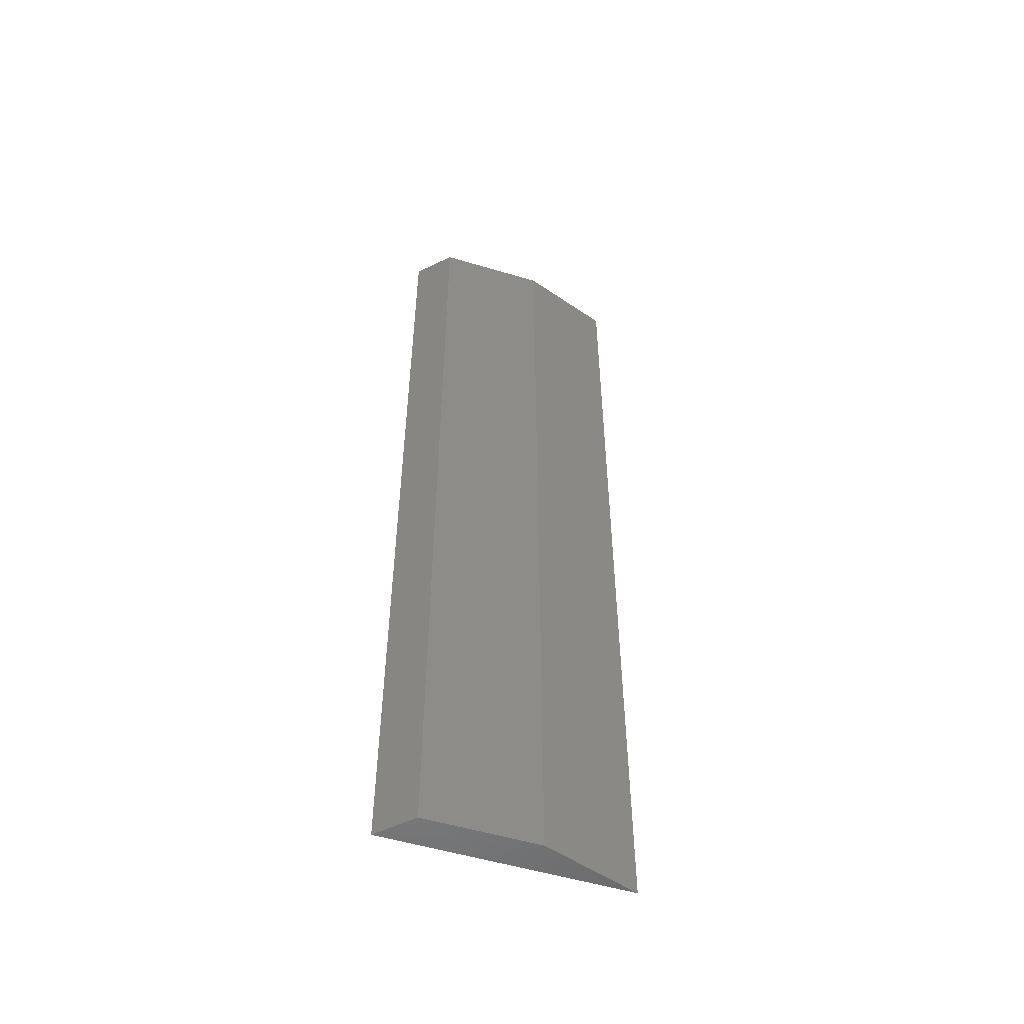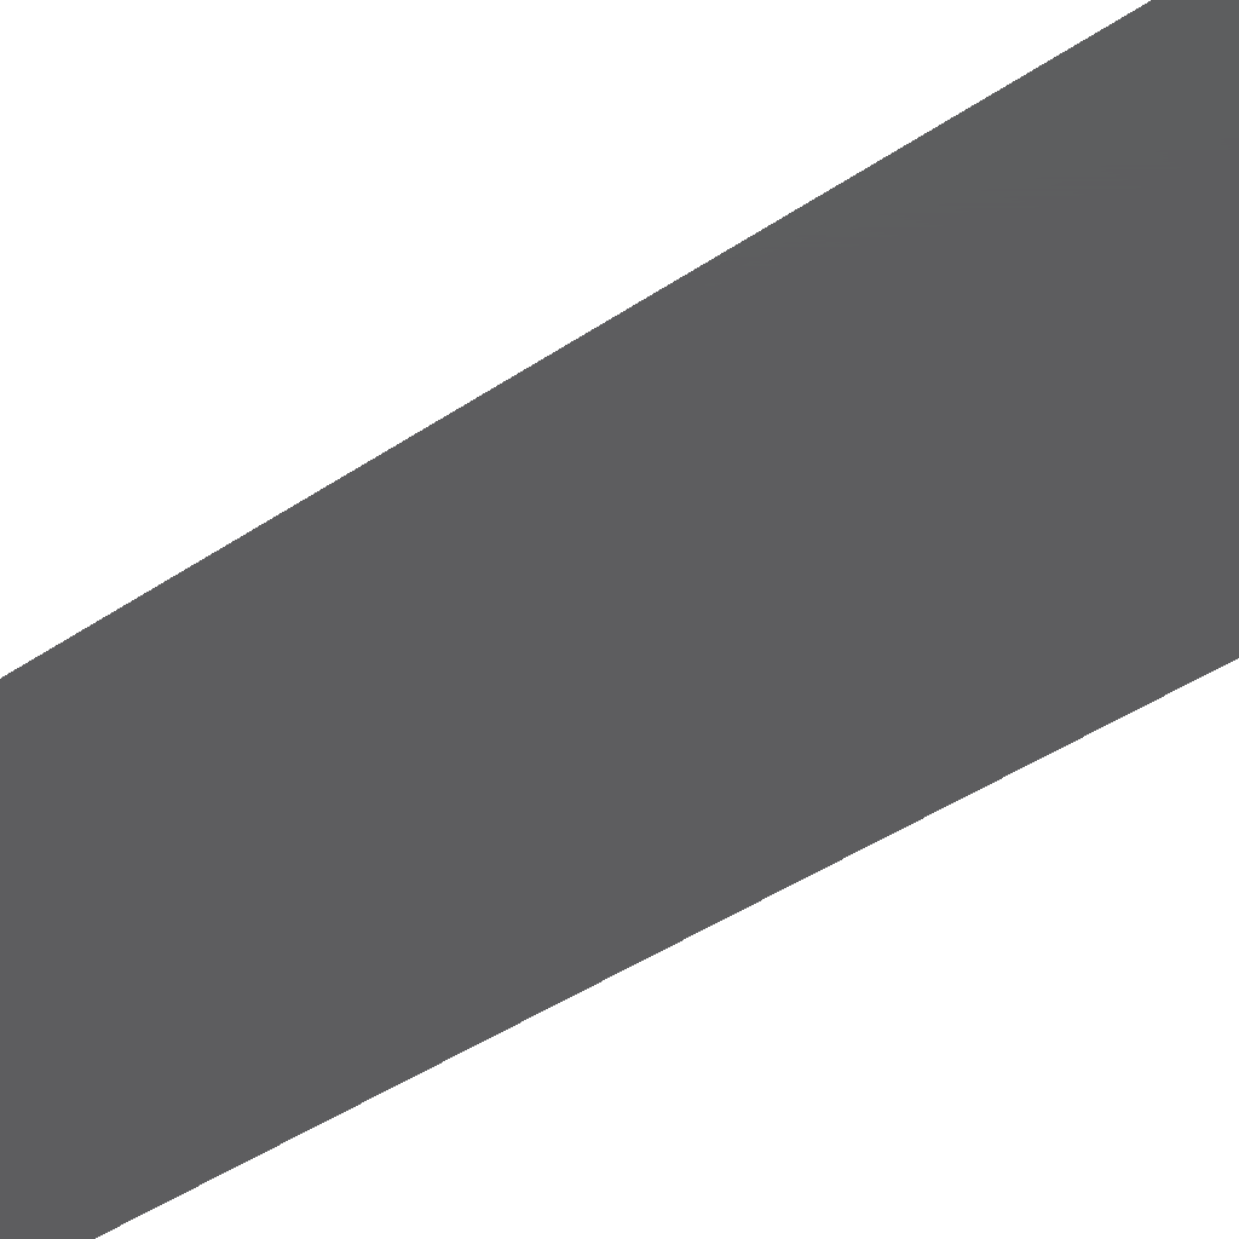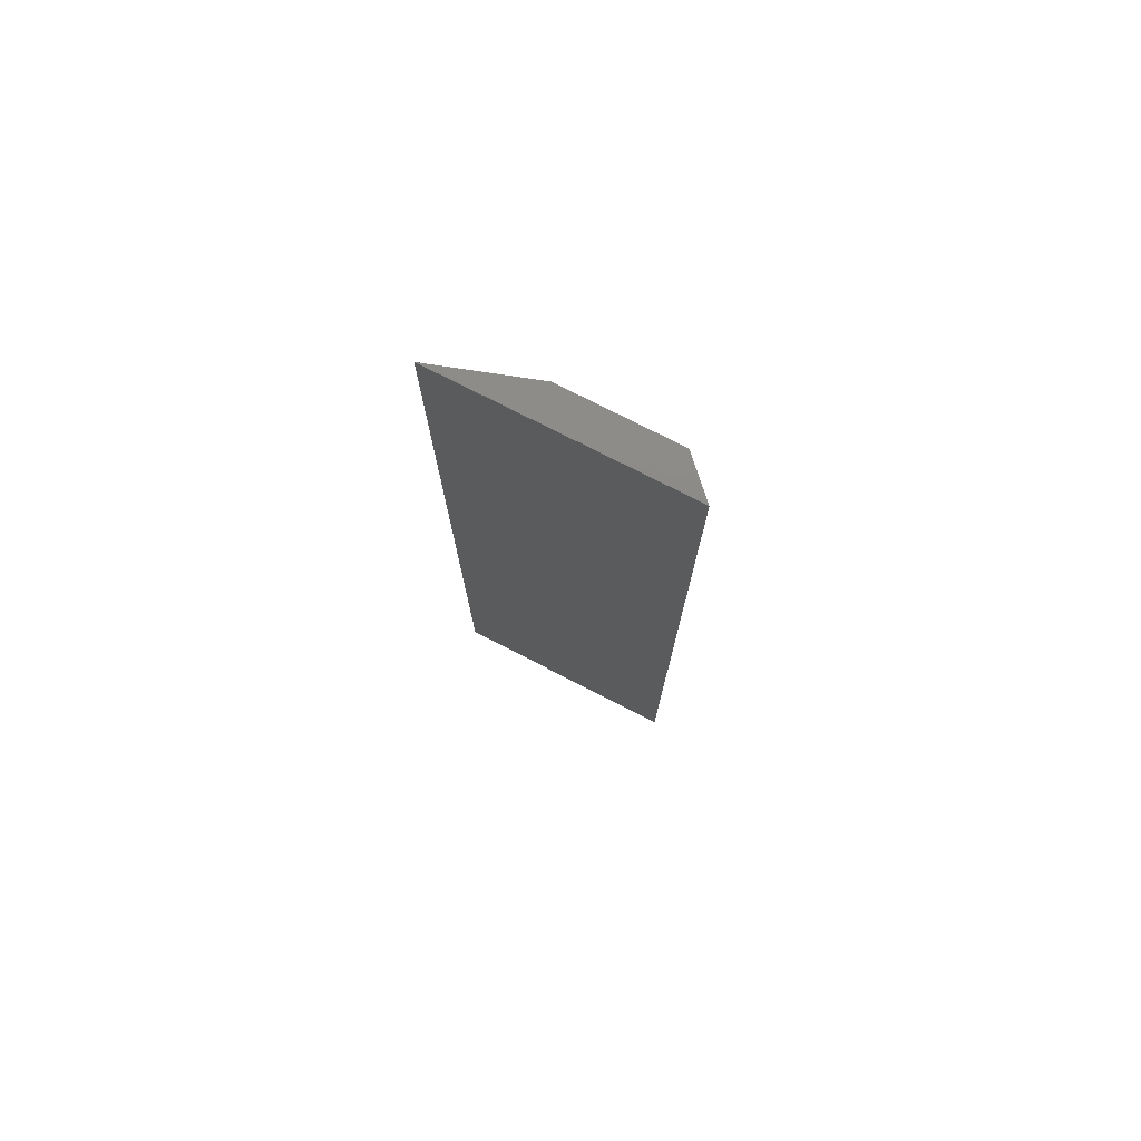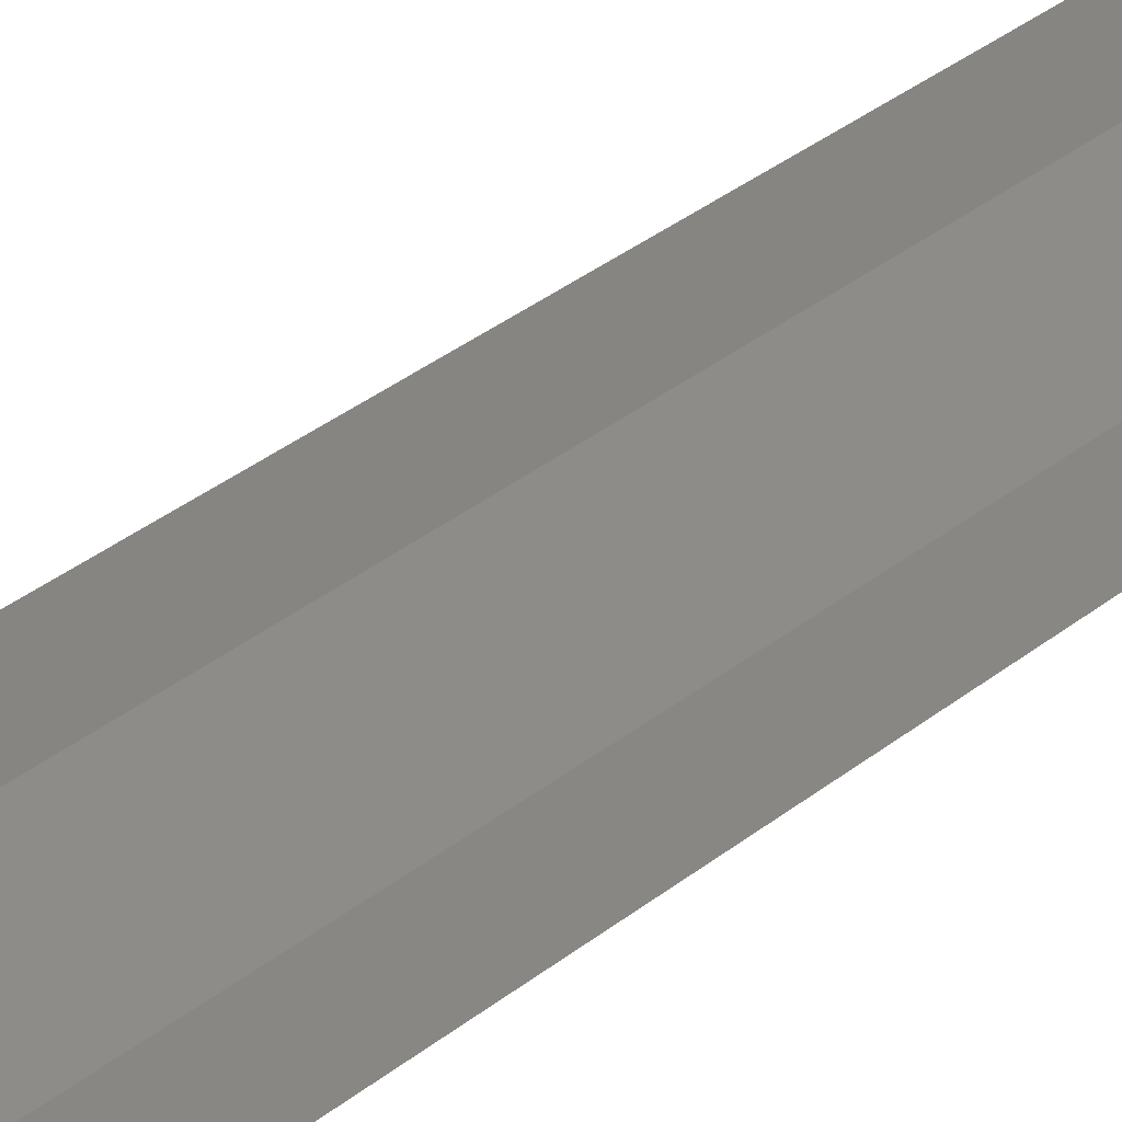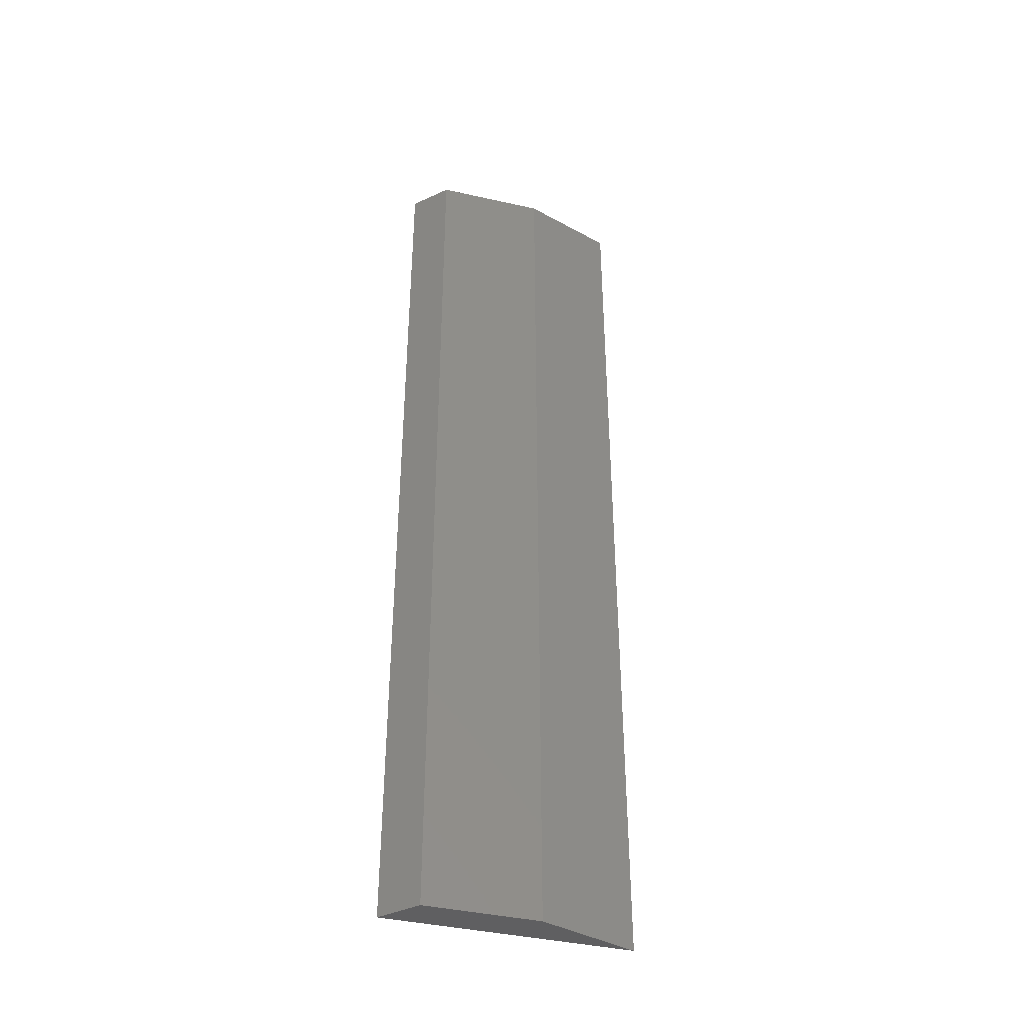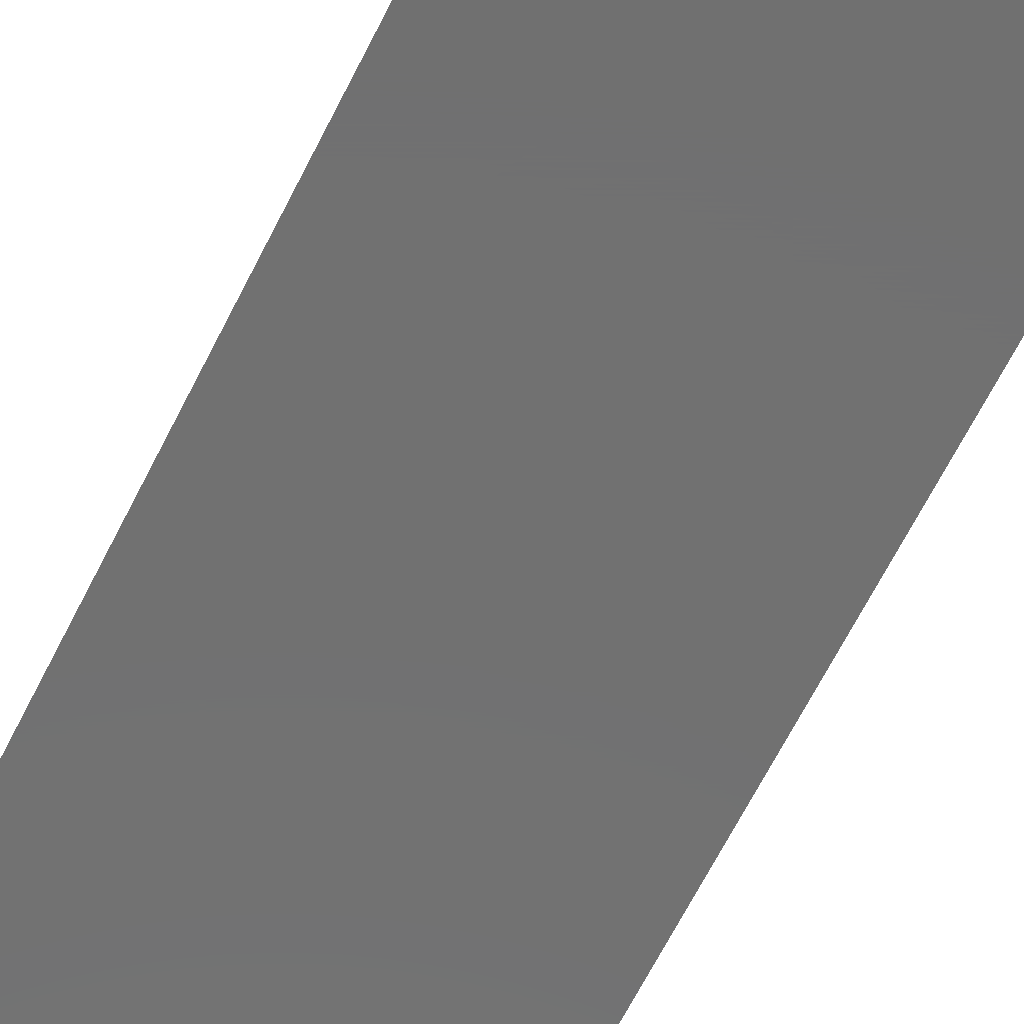
<metadata>
{"format":"stl","ext":"stl","renderer":"f3d","projection":"perspective","resolution":1024,"background":"white","views":[{"elev":-53.5,"azim":162.3,"up":"+Z"},{"elev":-32.8,"azim":135.5,"up":"+Y"},{"elev":76.6,"azim":27.0,"up":"+Z"},{"elev":37.8,"azim":45.3,"up":"+Y"},{"elev":-40.6,"azim":164.6,"up":"+Z"},{"elev":-62.7,"azim":153.9,"up":"+Y"}]}
</metadata>
<code>
# stl→obj: 14 verts, 24 faces
v 142.5 10 150
v 177.5 10 -155
v 142.5 10 -155
v 177.5 10 150
v 127.5 5 150
v 127.5 5 -155
v 182.5 5 150
v 182.5 5 -155
v 187.5 0 -155
v 112.5 0 -155
v 112.5 0 -2.5
v 112.5 0 150
v 187.5 0 -2.5
v 187.5 0 150
f 1 2 3
f 2 1 4
f 5 3 6
f 3 5 1
f 2 7 8
f 7 2 4
f 6 9 10
f 9 6 8
f 7 1 5
f 1 7 4
f 3 8 6
f 8 3 2
f 10 5 6
f 5 10 11
f 5 11 12
f 13 10 9
f 10 13 11
f 13 12 11
f 12 13 14
f 7 9 8
f 9 7 13
f 13 7 14
f 14 5 12
f 5 14 7

</code>
